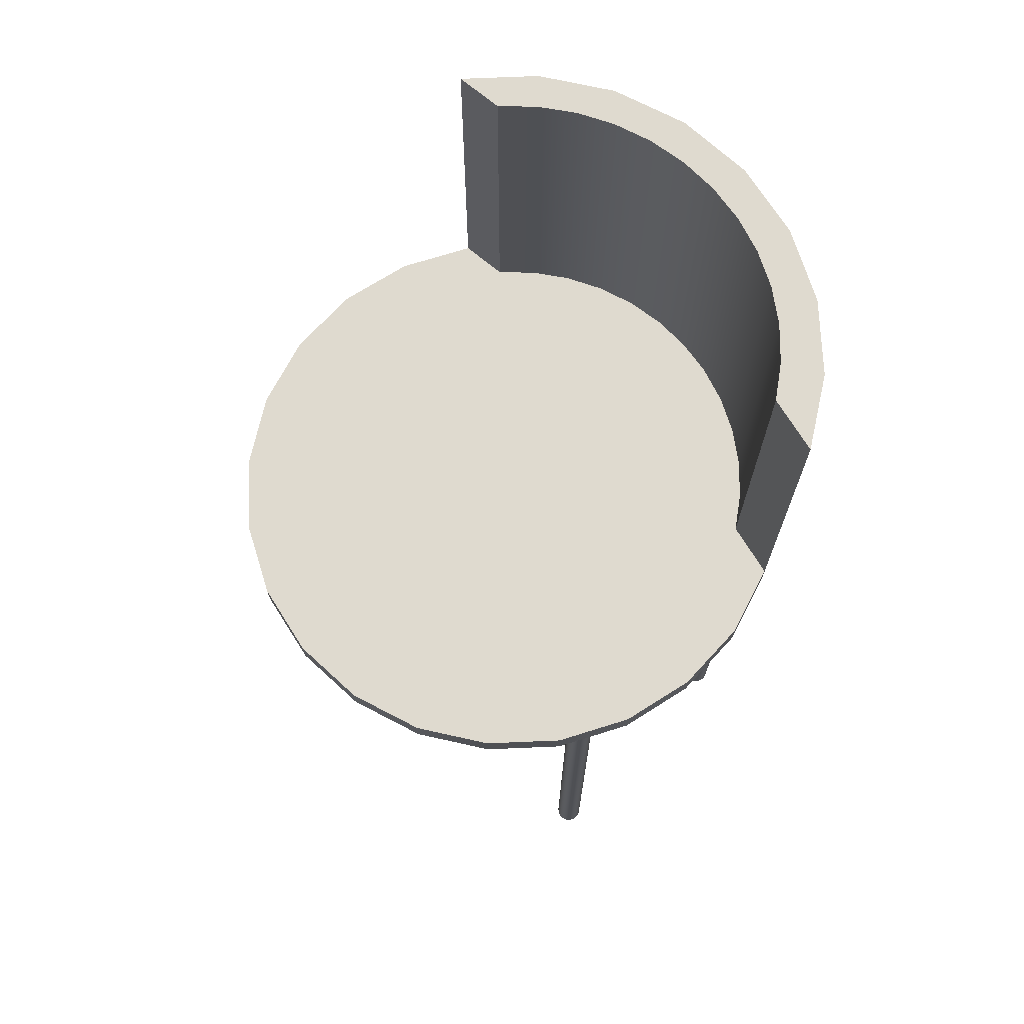
<metadata>
{"format":"obj","ext":"obj","renderer":"f3d","projection":"perspective","resolution":1024,"background":"white","views":[{"elev":70.9,"azim":-129.9,"up":"+Y"}]}
</metadata>
<code>
v -0.1031 0.1236 0.1733
v -0.1426 0.1236 0.0915
v -0.1422 0.1236 0.08869
v -0.1517 0.1236 0.136
v -0.1422 -0.3024 0.08869
v -0.1517 0.1236 -0.196
v -0.1031 0.4454 0.1733
v -0.1437 0.1236 0.09413
v -0.1426 -0.3024 0.0915
v -0.1426 -0.3024 0.08588
v -0.1031 0.1236 -0.2333
v -0.1426 0.1236 0.08588
v -0.1517 0.4454 0.136
v -0.04651 0.4454 0.1968
v -0.1454 0.1236 0.09638
v -0.04651 0.1236 0.1968
v -0.1517 0.1465 -0.196
v -0.1437 0.1236 0.08326
v -0.1231 0.4454 0.1178
v -0.1891 0.4454 0.0874
v -0.07236 0.4454 0.1541
v -0.1476 0.1236 0.0981
v -0.1437 -0.3024 0.09413
v -0.1437 -0.3024 0.08326
v -0.04651 0.1236 -0.2567
v -0.1031 0.1465 -0.2333
v -0.1891 0.1236 -0.1474
v -0.1454 0.1236 0.08101
v -0.09915 0.4454 0.1379
v -0.1437 0.4454 0.09413
v -0.1891 0.1465 0.0874
v 0.01425 0.4454 0.2048
v -0.04339 0.4454 0.166
v -0.1503 0.1236 0.09919
v -0.1476 -0.3024 0.0981
v -0.1454 -0.3024 0.09638
v 0.01425 0.1236 -0.2647
v -0.1231 0.1465 0.1178
v -0.1891 0.1465 -0.1474
v -0.1705 0.1236 -0.1197
v -0.1454 -0.3024 0.08101
v -0.1476 0.1236 0.07928
v -0.09915 0.1465 0.1379
v -0.1437 0.1465 0.09413
v -0.1891 0.1236 0.0874
v 0.01425 0.1236 0.2048
v -0.01293 0.4454 0.1732
v -0.04339 0.1465 0.166
v -0.07236 0.1465 0.1541
v -0.1531 0.1236 0.09956
v -0.1503 -0.3024 0.09919
v -0.04651 0.1465 -0.2567
v -0.2125 0.1236 -0.09074
v -0.1694 0.1236 -0.1171
v -0.1722 0.1236 -0.122
v -0.1503 0.1236 0.0782
v -0.2125 0.1465 0.03078
v -0.1559 0.1236 0.09919
v 0.07501 0.4454 0.1968
v 0.01829 0.4454 0.1756
v -0.01293 0.1465 0.1732
v -0.1531 -0.3024 0.09956
v -0.1476 -0.3024 0.07928
v 0.07501 0.1236 0.1968
v 0.01425 0.1465 -0.2647
v -0.2125 0.1465 -0.09074
v -0.1893 0.1236 -0.1197
v -0.169 0.1236 -0.1143
v -0.1705 -0.3024 -0.1197
v -0.1722 -0.3024 -0.122
v -0.1745 0.1236 -0.1237
v -0.1531 0.1236 0.07783
v -0.2125 0.1236 0.03078
v -0.1585 0.1236 0.0981
v 0.0495 0.4454 0.1732
v 0.01829 0.1465 0.1756
v -0.1559 -0.3024 0.09919
v -0.1503 -0.3024 0.0782
v 0.07501 0.1236 -0.2567
v -0.2205 0.1236 -0.02998
v -0.1876 0.1236 -0.122
v -0.1904 0.1236 -0.1171
v -0.1694 -0.3024 -0.1171
v -0.1771 0.1236 -0.1248
v -0.2205 0.1465 -0.02998
v -0.1893 0.1236 -0.1089
v -0.1608 0.1236 0.09638
v -0.1585 -0.3024 0.0981
v 0.1316 0.4454 0.1733
v 0.07996 0.4454 0.166
v 0.0495 0.1465 0.1732
v -0.1531 -0.3024 0.07783
v 0.1316 0.1236 0.1733
v 0.07501 0.1465 -0.2567
v -0.1853 0.1236 -0.1237
v -0.1893 -0.3024 -0.1197
v -0.1904 -0.3024 -0.1171
v -0.1908 0.1236 -0.1143
v -0.1559 0.1236 0.0782
v -0.169 -0.3024 -0.1143
v -0.1705 -0.3024 -0.1089
v -0.1722 -0.3024 -0.1066
v -0.1745 -0.3024 -0.1237
v -0.1799 0.1236 -0.1252
v -0.1876 0.1236 -0.1066
v -0.1904 0.1236 -0.1115
v -0.1625 0.1236 0.09413
v -0.1608 -0.3024 0.09638
v 0.1089 0.4454 0.1541
v 0.07996 0.1465 0.166
v -0.1559 -0.3024 0.0782
v 0.1316 0.1236 -0.2333
v -0.1827 0.1236 -0.1248
v -0.1853 -0.3024 -0.1237
v -0.1876 -0.3024 -0.122
v -0.1908 -0.3024 -0.1143
v -0.1585 0.1236 0.07928
v -0.1694 0.1236 -0.1115
v -0.1694 -0.3024 -0.1115
v -0.1771 -0.3024 -0.1248
v -0.1853 0.1236 -0.1049
v -0.1876 -0.3024 -0.1066
v -0.1893 -0.3024 -0.1089
v -0.1636 0.1236 0.0915
v -0.1585 -0.3024 0.07928
v 0.1802 0.4454 0.136
v 0.1357 0.4454 0.1379
v 0.1089 0.1465 0.1541
v 0.1355 0.1236 -0.1143
v 0.1316 0.1465 -0.2333
v -0.1827 -0.3024 -0.1248
v -0.1904 -0.3024 -0.1115
v -0.1608 0.1236 0.08101
v -0.1705 0.1236 -0.1089
v -0.1722 0.1236 -0.1066
v -0.1745 -0.3024 -0.1049
v -0.1771 -0.3024 -0.1038
v -0.1799 -0.3024 -0.1252
v -0.1827 0.1236 -0.1038
v -0.1639 0.1236 0.08869
v -0.1625 -0.3024 0.09413
v -0.1608 -0.3024 0.08101
v 0.1802 0.1236 0.136
v 0.1802 0.4454 0.09413
v 0.1597 0.4454 0.1178
v 0.1357 0.1465 0.1379
v 0.136 0.1236 -0.1107
v 0.136 0.1236 -0.118
v 0.1802 0.1236 -0.196
v -0.1853 -0.3024 -0.1049
v -0.1625 0.1236 0.08326
v -0.1799 -0.3024 -0.1034
v -0.1799 0.1236 -0.1034
v -0.1636 -0.3024 0.0915
v -0.1625 -0.3024 0.08326
v 0.168 0.1236 0.09413
v 0.2176 0.1236 0.0874
v 0.2176 0.4454 0.0874
v 0.1597 0.1465 0.1178
v 0.1374 0.1236 -0.1072
v 0.136 -0.3024 -0.1107
v 0.1374 0.1236 -0.1214
v 0.1355 -0.3024 -0.1143
v 0.1802 0.1465 -0.196
v 0.1633 0.1236 -0.118
v -0.1827 -0.3024 -0.1038
v -0.1636 0.1236 0.08588
v -0.1745 0.1236 -0.1049
v -0.1771 0.1236 -0.1038
v -0.1639 -0.3024 0.08869
v 0.1691 0.1236 0.0915
v 0.1663 0.1236 0.09638
v 0.2176 0.1465 0.0874
v 0.2176 0.1236 -0.1474
v 0.1396 0.1236 -0.1043
v 0.1374 -0.3024 -0.1072
v 0.1396 0.1236 -0.1243
v 0.136 -0.3024 -0.118
v 0.1802 0.1465 0.09413
v 0.2176 0.1465 -0.1474
v 0.1638 0.1236 -0.1143
v 0.1619 0.1236 -0.1214
v -0.1636 -0.3024 0.08588
v 0.1695 0.1236 0.08869
v 0.1691 -0.3024 0.0915
v 0.164 0.1236 0.0981
v 0.168 -0.3024 0.09413
v 0.241 0.1236 0.03078
v 0.241 0.1236 -0.09074
v 0.1426 0.1236 -0.1021
v 0.1396 -0.3024 -0.1043
v 0.1374 -0.3024 -0.1214
v 0.1426 0.1236 -0.1265
v 0.1633 -0.3024 -0.118
v 0.1619 -0.3024 -0.1214
v 0.1596 0.1236 -0.1243
v 0.1695 -0.3024 0.08869
v 0.1614 0.1236 0.09919
v 0.164 -0.3024 0.0981
v 0.1663 -0.3024 0.09638
v 0.241 0.1465 0.03078
v 0.241 0.1465 -0.09074
v 0.146 0.1236 -0.1007
v 0.1396 -0.3024 -0.1243
v 0.146 0.1236 -0.128
v 0.1426 -0.3024 -0.1265
v 0.1691 0.1236 0.08588
v 0.1638 -0.3024 -0.1143
v 0.1596 -0.3024 -0.1243
v 0.1567 0.1236 -0.1265
v 0.1691 -0.3024 0.08588
v 0.1586 0.1236 0.09956
v 0.1614 -0.3024 0.09919
v 0.168 -0.3024 0.08326
v 0.249 0.1236 -0.02998
v 0.249 0.1465 -0.02998
v 0.1477 0.1236 0.08869
v 0.1426 -0.3024 -0.1021
v 0.1496 0.1236 -0.1284
v 0.146 -0.3024 -0.128
v 0.168 0.1236 0.08326
v 0.1633 0.1236 -0.1107
v 0.1633 -0.3024 -0.1107
v 0.1619 -0.3024 -0.1072
v 0.1596 -0.3024 -0.1043
v 0.1533 0.1236 -0.128
v 0.1558 0.1236 0.09919
v 0.1586 -0.3024 0.09956
v 0.164 -0.3024 0.07928
v 0.1663 -0.3024 0.08101
v 0.1481 0.1236 0.0915
v 0.1481 0.1236 0.08588
v 0.146 -0.3024 -0.1007
v 0.1496 -0.3024 -0.1284
v 0.1663 0.1236 0.08101
v 0.1614 0.1236 0.0782
v 0.1567 -0.3024 -0.1021
v 0.1567 -0.3024 -0.1265
v 0.1532 0.1236 0.0981
v 0.1558 -0.3024 0.09919
v 0.1614 -0.3024 0.0782
v 0.1492 0.1236 0.09413
v 0.1481 -0.3024 0.0915
v 0.1492 0.1236 0.08326
v 0.1477 -0.3024 0.08869
v 0.1496 0.1236 -0.1002
v 0.1533 -0.3024 -0.128
v 0.164 0.1236 0.07928
v 0.1619 0.1236 -0.1072
v 0.1596 0.1236 -0.1043
v 0.1509 0.1236 0.09638
v 0.1532 -0.3024 0.0981
v 0.1586 -0.3024 0.07783
v 0.1492 -0.3024 0.09413
v 0.1481 -0.3024 0.08588
v 0.1496 -0.3024 -0.1002
v 0.1567 0.1236 -0.1021
v 0.1533 -0.3024 -0.1007
v 0.1509 -0.3024 0.09638
v 0.1558 -0.3024 0.0782
v 0.1586 0.1236 0.07783
v 0.1492 -0.3024 0.08326
v 0.1509 0.1236 0.08101
v 0.1533 0.1236 -0.1007
v 0.1532 -0.3024 0.07928
v 0.1558 0.1236 0.0782
v 0.1532 0.1236 0.07928
v 0.1509 -0.3024 0.08101
g mesh1_mesh1-geometry
f 1 2 3
f 2 1 4
f 2 5 3
f 6 1 3
f 7 4 1
f 2 4 8
f 5 2 9
f 10 3 5
f 11 1 6
f 6 3 12
f 4 7 13
f 1 14 7
f 8 4 15
f 8 9 2
f 9 10 5
f 3 10 12
f 11 16 1
f 17 11 6
f 6 12 18
f 7 19 13
f 20 4 13
f 14 1 16
f 14 21 7
f 15 4 22
f 15 23 8
f 9 8 23
f 10 9 23
f 24 12 10
f 25 16 11
f 11 17 26
f 27 17 6
f 12 24 18
f 6 18 28
f 7 29 19
f 13 19 30
f 31 4 20
f 13 30 20
f 16 32 14
f 14 33 21
f 7 21 29
f 22 4 34
f 35 15 22
f 23 15 36
f 10 23 24
f 37 16 25
f 26 25 11
f 38 26 17
f 17 27 39
f 6 40 27
f 41 18 24
f 18 41 28
f 6 28 42
f 43 19 29
f 19 44 30
f 4 31 45
f 20 44 31
f 44 20 30
f 32 16 46
f 32 47 14
f 14 47 33
f 48 21 33
f 49 29 21
f 34 4 50
f 51 22 34
f 15 35 36
f 22 51 35
f 24 23 36
f 37 46 16
f 52 37 25
f 25 26 52
f 43 26 38
f 38 17 44
f 53 39 27
f 31 17 39
f 6 54 40
f 27 40 55
f 24 36 41
f 41 42 28
f 6 42 56
f 19 43 38
f 29 49 43
f 44 19 38
f 57 45 31
f 58 4 45
f 44 17 31
f 46 59 32
f 32 60 47
f 61 33 47
f 21 48 49
f 33 61 48
f 50 4 58
f 62 34 50
f 34 62 51
f 63 36 35
f 63 35 51
f 37 64 46
f 37 52 65
f 49 52 26
f 49 26 43
f 39 53 66
f 27 67 53
f 31 39 66
f 6 68 54
f 54 69 40
f 40 70 55
f 27 55 71
f 41 36 63
f 42 41 63
f 63 56 42
f 6 56 72
f 45 57 73
f 31 66 57
f 58 45 74
f 59 46 64
f 59 75 32
f 32 75 60
f 76 47 60
f 47 76 61
f 48 52 49
f 61 52 48
f 77 50 58
f 50 77 62
f 78 51 62
f 63 51 78
f 79 64 37
f 61 65 52
f 65 79 37
f 80 66 53
f 27 81 67
f 53 67 82
f 6 72 68
f 68 83 54
f 69 54 83
f 70 40 69
f 70 71 55
f 27 71 84
f 56 63 78
f 78 72 56
f 85 73 57
f 86 45 73
f 57 66 85
f 74 45 87
f 88 58 74
f 64 89 59
f 59 90 75
f 91 60 75
f 60 91 76
f 76 65 61
f 58 88 77
f 92 62 77
f 78 62 92
f 79 93 64
f 79 65 94
f 66 80 85
f 53 73 80
f 27 95 81
f 81 96 67
f 67 97 82
f 53 82 98
f 68 72 99
f 83 68 100
f 83 101 69
f 69 102 70
f 71 70 103
f 103 84 71
f 27 84 104
f 72 78 92
f 73 85 80
f 105 45 86
f 86 73 106
f 87 45 107
f 108 74 87
f 74 108 88
f 89 64 93
f 89 109 59
f 59 109 90
f 110 75 90
f 75 110 91
f 91 65 76
f 111 77 88
f 92 77 111
f 112 93 79
f 91 94 65
f 94 112 79
f 98 73 53
f 27 113 95
f 114 81 95
f 96 81 115
f 97 67 96
f 116 82 97
f 82 116 98
f 92 99 72
f 68 99 117
f 118 100 68
f 119 83 100
f 83 119 101
f 69 101 102
f 70 102 103
f 84 103 120
f 120 104 84
f 27 104 113
f 121 45 105
f 86 122 105
f 106 73 98
f 106 123 86
f 107 45 124
f 107 108 87
f 125 88 108
f 93 126 89
f 89 127 109
f 128 90 109
f 90 128 110
f 110 94 91
f 111 88 125
f 99 92 111
f 129 93 112
f 112 94 130
f 131 95 113
f 81 114 115
f 95 131 114
f 115 122 96
f 96 132 97
f 97 132 116
f 132 98 116
f 111 117 99
f 68 117 133
f 100 118 119
f 68 45 118
f 119 134 101
f 101 135 102
f 103 102 136
f 103 137 120
f 104 120 138
f 138 113 104
f 139 45 121
f 122 121 105
f 122 86 123
f 98 132 106
f 123 106 132
f 124 45 140
f 124 141 107
f 108 107 141
f 125 108 142
f 126 93 143
f 126 144 89
f 89 145 127
f 146 109 127
f 109 146 128
f 128 94 110
f 117 111 125
f 147 93 129
f 112 148 129
f 128 130 94
f 130 149 112
f 113 138 131
f 114 122 115
f 131 150 114
f 96 122 123
f 96 123 132
f 125 133 117
f 68 133 151
f 134 119 118
f 140 45 68
f 118 45 134
f 135 101 134
f 135 136 102
f 103 136 137
f 120 137 152
f 120 152 138
f 153 45 139
f 150 139 121
f 121 122 150
f 140 154 124
f 141 124 154
f 155 108 141
f 142 108 155
f 133 125 142
f 156 143 93
f 157 126 143
f 144 126 158
f 89 144 145
f 159 127 145
f 127 159 146
f 146 130 128
f 160 93 147
f 129 161 147
f 112 162 148
f 148 163 129
f 149 130 164
f 149 165 112
f 138 166 131
f 114 150 122
f 131 166 150
f 133 155 151
f 68 151 167
f 68 167 140
f 134 45 135
f 136 135 168
f 168 137 136
f 169 152 137
f 138 152 166
f 169 45 153
f 166 153 139
f 139 150 166
f 154 140 170
f 155 141 154
f 155 133 142
f 171 143 156
f 156 93 172
f 173 126 157
f 174 157 143
f 126 173 158
f 173 144 158
f 144 159 145
f 159 130 146
f 175 93 160
f 147 176 160
f 161 129 163
f 176 147 161
f 112 177 162
f 162 178 148
f 163 148 178
f 179 164 130
f 180 149 164
f 165 149 181
f 112 165 182
f 183 151 155
f 151 183 167
f 167 170 140
f 135 45 168
f 137 168 169
f 152 169 153
f 153 166 152
f 168 45 169
f 183 154 170
f 155 154 183
f 184 143 171
f 156 185 171
f 172 93 186
f 172 187 156
f 188 173 157
f 189 157 174
f 174 143 149
f 144 173 179
f 159 144 179
f 179 130 159
f 190 93 175
f 160 191 175
f 191 160 176
f 178 161 163
f 192 176 161
f 112 193 177
f 177 192 162
f 178 162 192
f 173 164 179
f 149 180 174
f 173 180 164
f 181 149 184
f 181 194 165
f 165 195 182
f 112 182 196
f 170 167 183
f 149 143 184
f 171 197 184
f 185 156 187
f 197 171 185
f 186 93 198
f 199 172 186
f 187 172 200
f 173 188 201
f 189 188 157
f 174 202 189
f 203 93 190
f 191 190 175
f 204 191 176
f 192 161 178
f 204 176 192
f 112 205 193
f 206 177 193
f 192 177 204
f 202 174 180
f 201 180 173
f 181 184 207
f 194 181 208
f 195 165 194
f 209 182 195
f 182 209 196
f 112 196 210
f 211 184 197
f 211 185 187
f 185 211 197
f 198 93 212
f 213 186 198
f 172 199 200
f 186 213 199
f 214 187 200
f 215 201 188
f 188 189 215
f 216 189 202
f 217 93 203
f 218 203 190
f 190 191 218
f 206 191 204
f 112 219 205
f 220 193 205
f 177 206 204
f 193 220 206
f 201 202 180
f 184 211 207
f 181 207 221
f 222 208 181
f 223 194 208
f 194 224 195
f 195 225 209
f 209 210 196
f 112 210 226
f 211 187 214
f 212 93 227
f 228 198 212
f 198 228 213
f 229 200 199
f 229 199 213
f 214 200 230
f 201 215 216
f 189 216 215
f 202 201 216
f 231 93 217
f 203 232 217
f 203 218 233
f 206 218 191
f 112 226 219
f 234 205 219
f 205 234 220
f 220 218 206
f 214 207 211
f 207 214 221
f 181 221 235
f 208 222 223
f 181 236 222
f 194 223 224
f 195 224 225
f 209 225 237
f 210 209 238
f 238 226 210
f 227 93 239
f 240 212 227
f 212 240 228
f 241 213 228
f 230 200 229
f 229 213 241
f 230 221 214
f 242 93 231
f 217 243 231
f 203 244 232
f 232 245 217
f 220 233 218
f 233 246 203
f 247 219 226
f 219 247 234
f 234 233 220
f 221 230 235
f 181 235 248
f 249 223 222
f 236 181 248
f 222 236 249
f 223 249 224
f 224 250 225
f 250 237 225
f 209 237 238
f 226 238 247
f 239 93 251
f 252 227 239
f 227 252 240
f 253 228 240
f 241 228 253
f 248 230 229
f 236 229 241
f 251 93 242
f 231 254 242
f 243 217 245
f 254 231 243
f 246 244 203
f 244 255 232
f 245 232 255
f 246 233 256
f 247 256 234
f 234 256 233
f 230 248 235
f 229 236 248
f 249 236 250
f 250 224 249
f 237 250 257
f 238 237 258
f 238 258 247
f 259 239 251
f 239 259 252
f 260 240 252
f 253 240 260
f 261 241 253
f 241 261 236
f 242 259 251
f 259 242 254
f 255 243 245
f 262 254 243
f 246 263 244
f 255 244 262
f 256 264 246
f 247 258 256
f 250 236 261
f 250 261 257
f 257 258 237
f 265 252 259
f 260 252 265
f 266 253 260
f 253 266 261
f 262 259 254
f 262 243 255
f 246 267 263
f 263 262 244
f 264 256 258
f 264 267 246
f 257 261 266
f 258 257 264
f 265 259 268
f 267 260 265
f 260 267 266
f 268 259 262
f 265 263 267
f 262 263 268
f 264 266 267
f 257 266 264
f 263 265 268
g mesh1_mesh1-geometry
f 3 2 1
f 4 1 2
f 3 5 2
f 3 1 6
f 1 4 7
f 8 4 2
f 9 2 5
f 5 3 10
f 6 1 11
f 12 3 6
f 13 7 4
f 7 14 1
f 15 4 8
f 2 9 8
f 5 10 9
f 12 10 3
f 1 16 11
f 6 11 17
f 18 12 6
f 13 19 7
f 13 4 20
f 16 1 14
f 7 21 14
f 22 4 15
f 8 23 15
f 23 8 9
f 23 9 10
f 10 12 24
f 11 16 25
f 26 17 11
f 6 17 27
f 18 24 12
f 28 18 6
f 19 29 7
f 30 19 13
f 20 4 31
f 20 30 13
f 14 32 16
f 21 33 14
f 29 21 7
f 34 4 22
f 22 15 35
f 36 15 23
f 24 23 10
f 25 16 37
f 11 25 26
f 17 26 38
f 39 27 17
f 27 40 6
f 24 18 41
f 28 41 18
f 42 28 6
f 29 19 43
f 30 44 19
f 45 31 4
f 31 44 20
f 30 20 44
f 46 16 32
f 14 47 32
f 33 47 14
f 33 21 48
f 21 29 49
f 50 4 34
f 34 22 51
f 36 35 15
f 35 51 22
f 36 23 24
f 16 46 37
f 25 37 52
f 52 26 25
f 38 26 43
f 44 17 38
f 27 39 53
f 39 17 31
f 40 54 6
f 55 40 27
f 41 36 24
f 28 42 41
f 56 42 6
f 38 43 19
f 43 49 29
f 38 19 44
f 31 45 57
f 45 4 58
f 31 17 44
f 32 59 46
f 47 60 32
f 47 33 61
f 49 48 21
f 48 61 33
f 58 4 50
f 50 34 62
f 51 62 34
f 35 36 63
f 51 35 63
f 46 64 37
f 65 52 37
f 26 52 49
f 43 26 49
f 66 53 39
f 53 67 27
f 66 39 31
f 54 68 6
f 40 69 54
f 55 70 40
f 71 55 27
f 63 36 41
f 63 41 42
f 42 56 63
f 72 56 6
f 73 57 45
f 57 66 31
f 74 45 58
f 64 46 59
f 32 75 59
f 60 75 32
f 60 47 76
f 61 76 47
f 49 52 48
f 48 52 61
f 58 50 77
f 62 77 50
f 62 51 78
f 78 51 63
f 37 64 79
f 52 65 61
f 37 79 65
f 53 66 80
f 67 81 27
f 82 67 53
f 68 72 6
f 54 83 68
f 83 54 69
f 69 40 70
f 55 71 70
f 84 71 27
f 78 63 56
f 56 72 78
f 57 73 85
f 73 45 86
f 85 66 57
f 87 45 74
f 74 58 88
f 59 89 64
f 75 90 59
f 75 60 91
f 76 91 60
f 61 65 76
f 77 88 58
f 77 62 92
f 92 62 78
f 64 93 79
f 94 65 79
f 85 80 66
f 80 73 53
f 81 95 27
f 67 96 81
f 82 97 67
f 98 82 53
f 99 72 68
f 100 68 83
f 69 101 83
f 70 102 69
f 103 70 71
f 71 84 103
f 104 84 27
f 92 78 72
f 80 85 73
f 86 45 105
f 106 73 86
f 107 45 87
f 87 74 108
f 88 108 74
f 93 64 89
f 59 109 89
f 90 109 59
f 90 75 110
f 91 110 75
f 76 65 91
f 88 77 111
f 111 77 92
f 79 93 112
f 65 94 91
f 79 112 94
f 53 73 98
f 95 113 27
f 95 81 114
f 115 81 96
f 96 67 97
f 97 82 116
f 98 116 82
f 72 99 92
f 117 99 68
f 68 100 118
f 100 83 119
f 101 119 83
f 102 101 69
f 103 102 70
f 120 103 84
f 84 104 120
f 113 104 27
f 105 45 121
f 105 122 86
f 98 73 106
f 86 123 106
f 124 45 107
f 87 108 107
f 108 88 125
f 89 126 93
f 109 127 89
f 109 90 128
f 110 128 90
f 91 94 110
f 125 88 111
f 111 92 99
f 112 93 129
f 130 94 112
f 113 95 131
f 115 114 81
f 114 131 95
f 96 122 115
f 97 132 96
f 116 132 97
f 116 98 132
f 99 117 111
f 133 117 68
f 119 118 100
f 118 45 68
f 101 134 119
f 102 135 101
f 136 102 103
f 120 137 103
f 138 120 104
f 104 113 138
f 121 45 139
f 105 121 122
f 123 86 122
f 106 132 98
f 132 106 123
f 140 45 124
f 107 141 124
f 141 107 108
f 142 108 125
f 143 93 126
f 89 144 126
f 127 145 89
f 127 109 146
f 128 146 109
f 110 94 128
f 125 111 117
f 129 93 147
f 129 148 112
f 94 130 128
f 112 149 130
f 131 138 113
f 115 122 114
f 114 150 131
f 123 122 96
f 132 123 96
f 117 133 125
f 151 133 68
f 118 119 134
f 68 45 140
f 134 45 118
f 134 101 135
f 102 136 135
f 137 136 103
f 152 137 120
f 138 152 120
f 139 45 153
f 121 139 150
f 150 122 121
f 124 154 140
f 154 124 141
f 141 108 155
f 155 108 142
f 142 125 133
f 93 143 156
f 143 126 157
f 158 126 144
f 145 144 89
f 145 127 159
f 146 159 127
f 128 130 146
f 147 93 160
f 147 161 129
f 148 162 112
f 129 163 148
f 164 130 149
f 112 165 149
f 131 166 138
f 122 150 114
f 150 166 131
f 151 155 133
f 167 151 68
f 140 167 68
f 135 45 134
f 168 135 136
f 136 137 168
f 137 152 169
f 166 152 138
f 153 45 169
f 139 153 166
f 166 150 139
f 170 140 154
f 154 141 155
f 142 133 155
f 156 143 171
f 172 93 156
f 157 126 173
f 143 157 174
f 158 173 126
f 158 144 173
f 145 159 144
f 146 130 159
f 160 93 175
f 160 176 147
f 163 129 161
f 161 147 176
f 162 177 112
f 148 178 162
f 178 148 163
f 130 164 179
f 164 149 180
f 181 149 165
f 182 165 112
f 155 151 183
f 167 183 151
f 140 170 167
f 168 45 135
f 169 168 137
f 153 169 152
f 152 166 153
f 169 45 168
f 170 154 183
f 183 154 155
f 171 143 184
f 171 185 156
f 186 93 172
f 156 187 172
f 157 173 188
f 174 157 189
f 149 143 174
f 179 173 144
f 179 144 159
f 159 130 179
f 175 93 190
f 175 191 160
f 176 160 191
f 163 161 178
f 161 176 192
f 177 193 112
f 162 192 177
f 192 162 178
f 179 164 173
f 174 180 149
f 164 180 173
f 184 149 181
f 165 194 181
f 182 195 165
f 196 182 112
f 183 167 170
f 184 143 149
f 184 197 171
f 187 156 185
f 185 171 197
f 198 93 186
f 186 172 199
f 200 172 187
f 201 188 173
f 157 188 189
f 189 202 174
f 190 93 203
f 175 190 191
f 176 191 204
f 178 161 192
f 192 176 204
f 193 205 112
f 193 177 206
f 204 177 192
f 180 174 202
f 173 180 201
f 207 184 181
f 208 181 194
f 194 165 195
f 195 182 209
f 196 209 182
f 210 196 112
f 197 184 211
f 187 185 211
f 197 211 185
f 212 93 198
f 198 186 213
f 200 199 172
f 199 213 186
f 200 187 214
f 188 201 215
f 215 189 188
f 202 189 216
f 203 93 217
f 190 203 218
f 218 191 190
f 204 191 206
f 205 219 112
f 205 193 220
f 204 206 177
f 206 220 193
f 180 202 201
f 207 211 184
f 221 207 181
f 181 208 222
f 208 194 223
f 195 224 194
f 209 225 195
f 196 210 209
f 226 210 112
f 214 187 211
f 227 93 212
f 212 198 228
f 213 228 198
f 199 200 229
f 213 199 229
f 230 200 214
f 216 215 201
f 215 216 189
f 216 201 202
f 217 93 231
f 217 232 203
f 233 218 203
f 191 218 206
f 219 226 112
f 219 205 234
f 220 234 205
f 206 218 220
f 211 207 214
f 221 214 207
f 235 221 181
f 223 222 208
f 222 236 181
f 224 223 194
f 225 224 195
f 237 225 209
f 238 209 210
f 210 226 238
f 239 93 227
f 227 212 240
f 228 240 212
f 228 213 241
f 229 200 230
f 241 213 229
f 214 221 230
f 231 93 242
f 231 243 217
f 232 244 203
f 217 245 232
f 218 233 220
f 203 246 233
f 226 219 247
f 234 247 219
f 220 233 234
f 235 230 221
f 248 235 181
f 222 223 249
f 248 181 236
f 249 236 222
f 224 249 223
f 225 250 224
f 225 237 250
f 238 237 209
f 247 238 226
f 251 93 239
f 239 227 252
f 240 252 227
f 240 228 253
f 253 228 241
f 229 230 248
f 241 229 236
f 242 93 251
f 242 254 231
f 245 217 243
f 243 231 254
f 203 244 246
f 232 255 244
f 255 232 245
f 256 233 246
f 234 256 247
f 233 256 234
f 235 248 230
f 248 236 229
f 250 236 249
f 249 224 250
f 257 250 237
f 258 237 238
f 247 258 238
f 251 239 259
f 252 259 239
f 252 240 260
f 260 240 253
f 253 241 261
f 236 261 241
f 251 259 242
f 254 242 259
f 245 243 255
f 243 254 262
f 244 263 246
f 262 244 255
f 246 264 256
f 256 258 247
f 261 236 250
f 257 261 250
f 237 258 257
f 259 252 265
f 265 252 260
f 260 253 266
f 261 266 253
f 254 259 262
f 255 243 262
f 263 267 246
f 244 262 263
f 258 256 264
f 246 267 264
f 266 261 257
f 264 257 258
f 268 259 265
f 265 260 267
f 266 267 260
f 262 259 268
f 267 263 265
f 268 263 262
f 267 266 264
f 264 266 257
f 268 265 263

</code>
